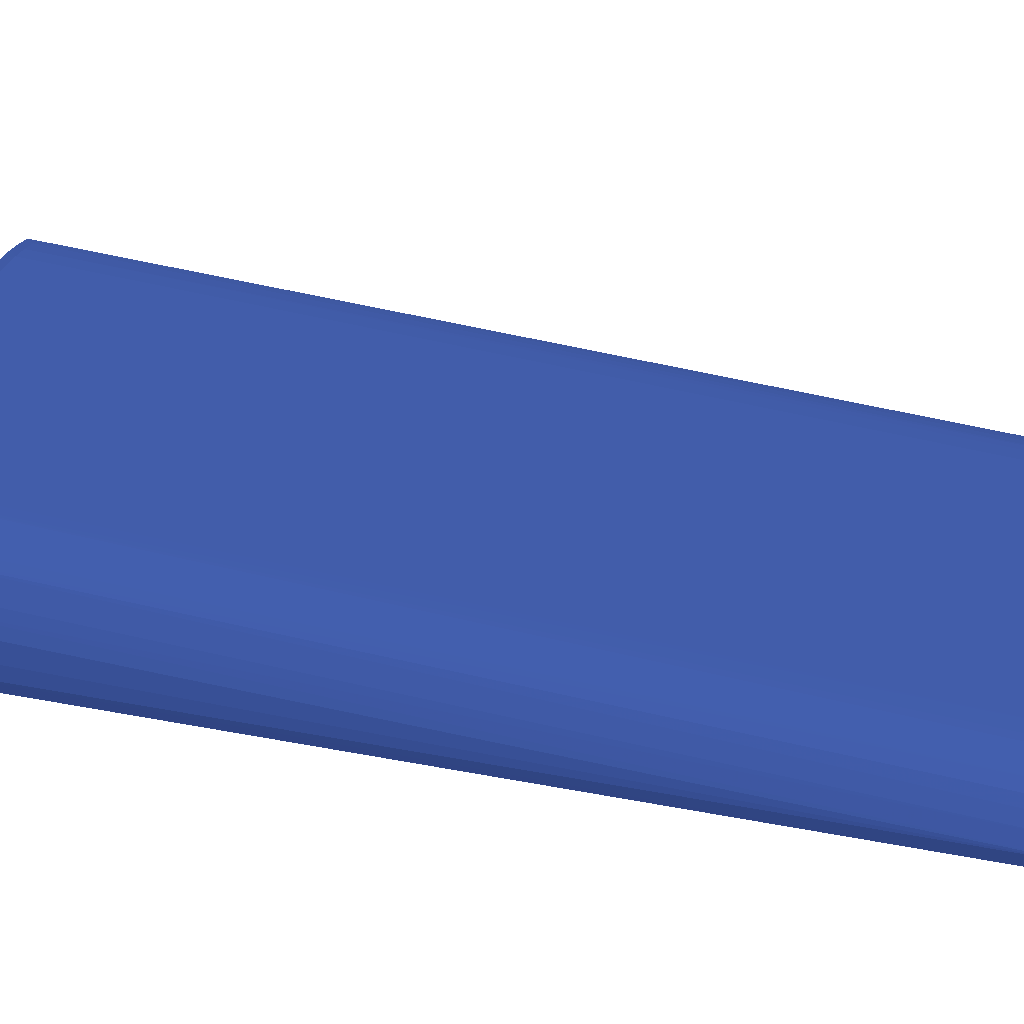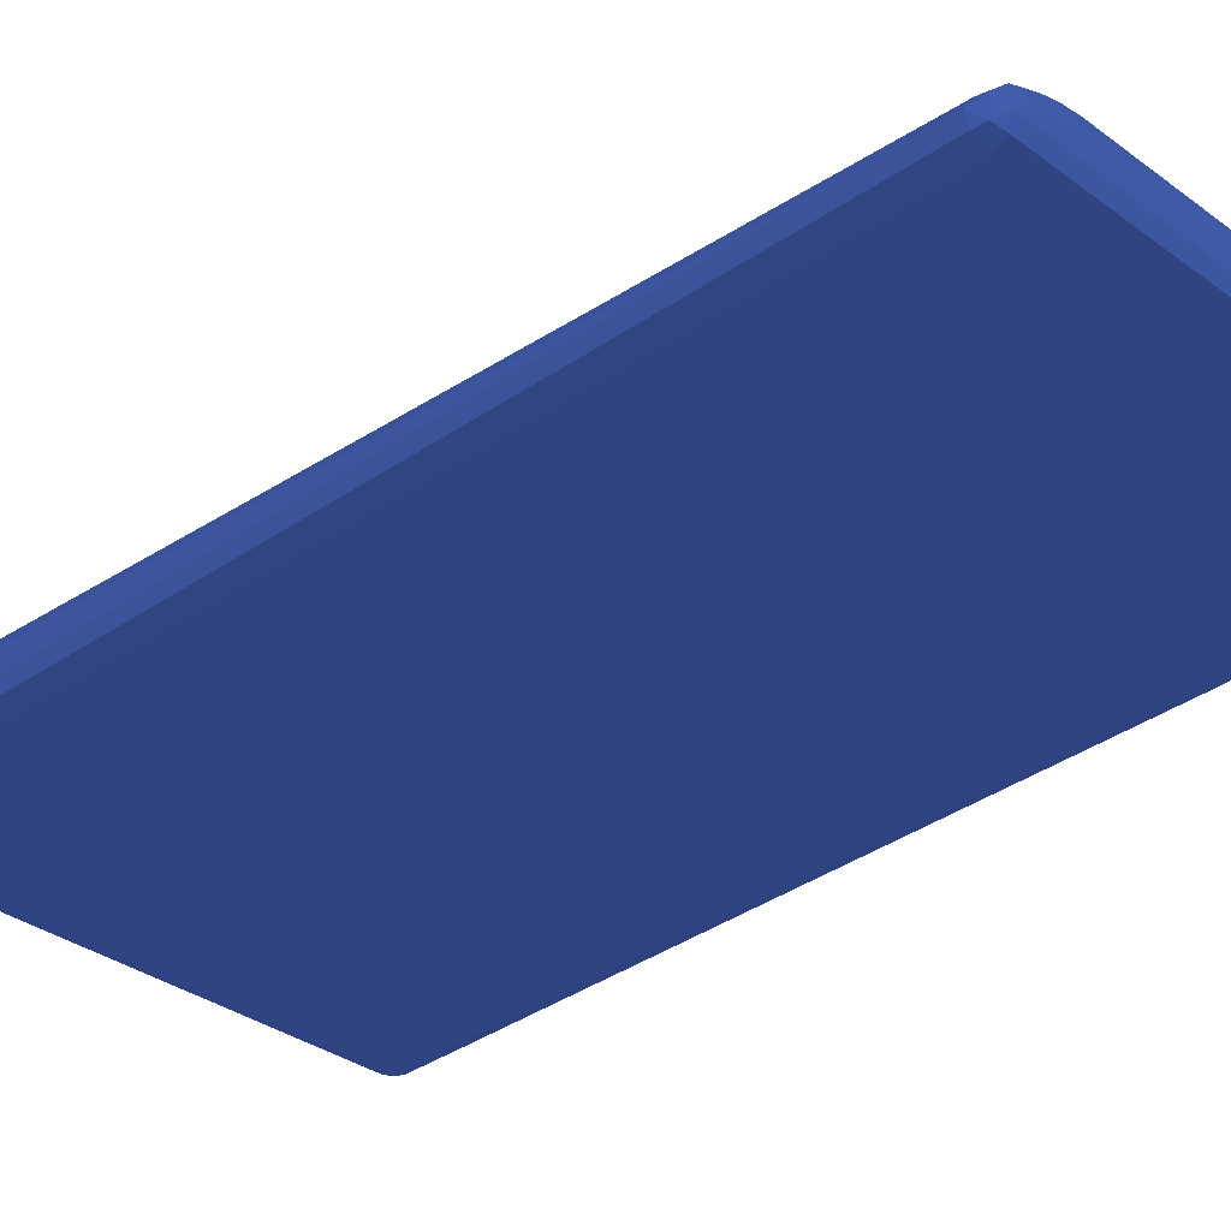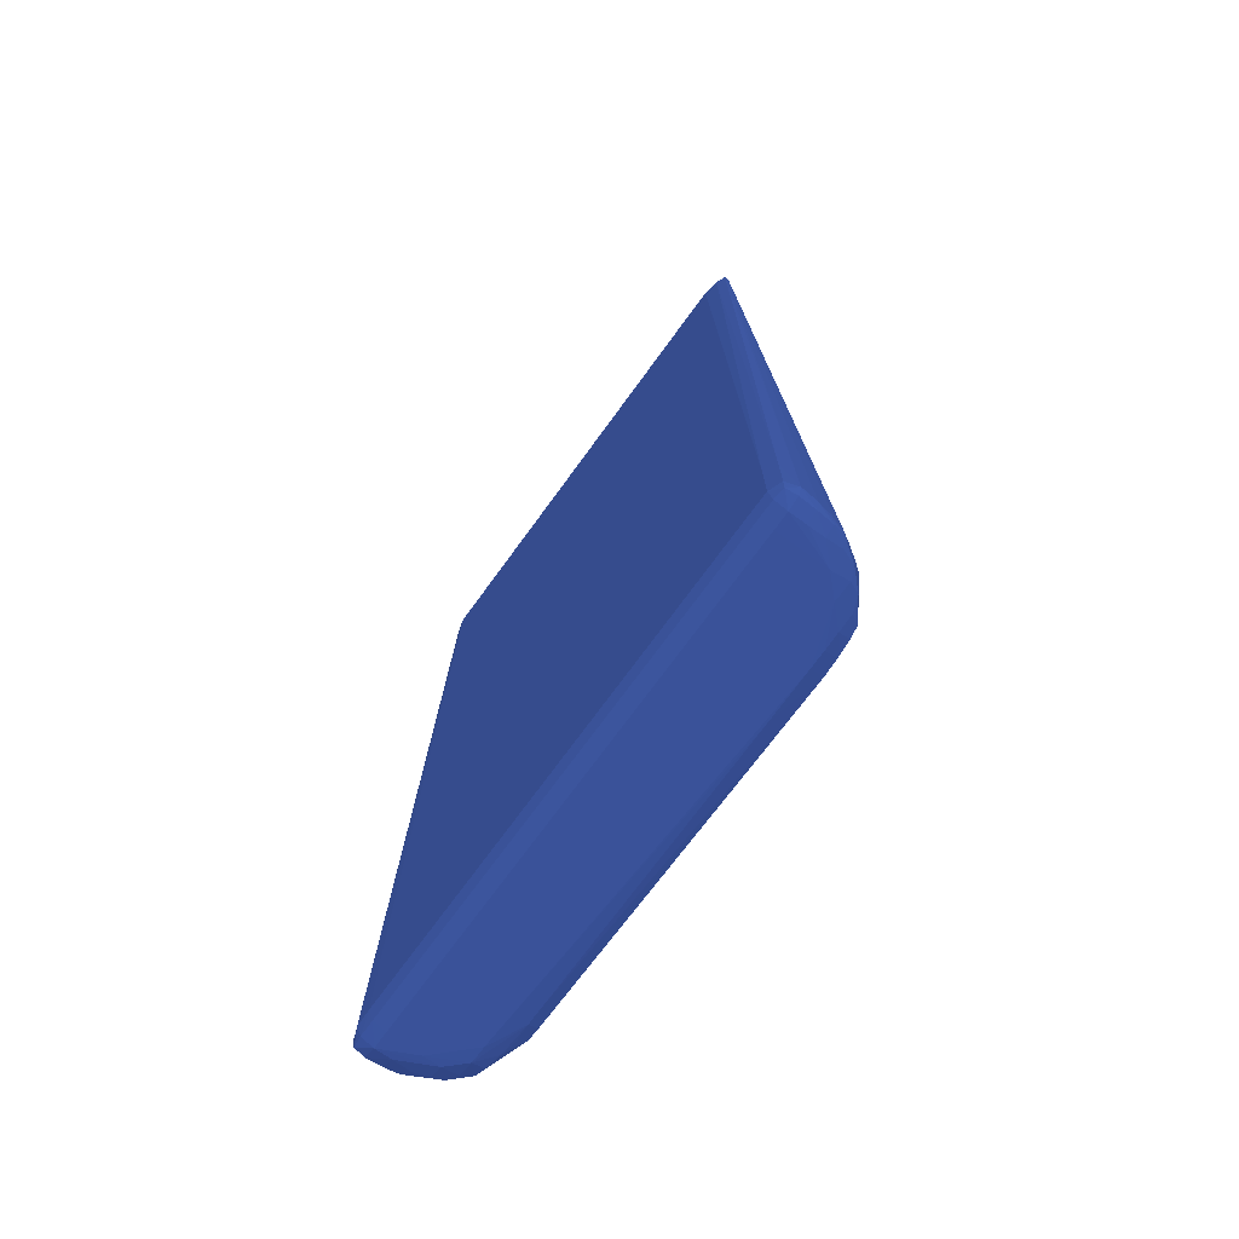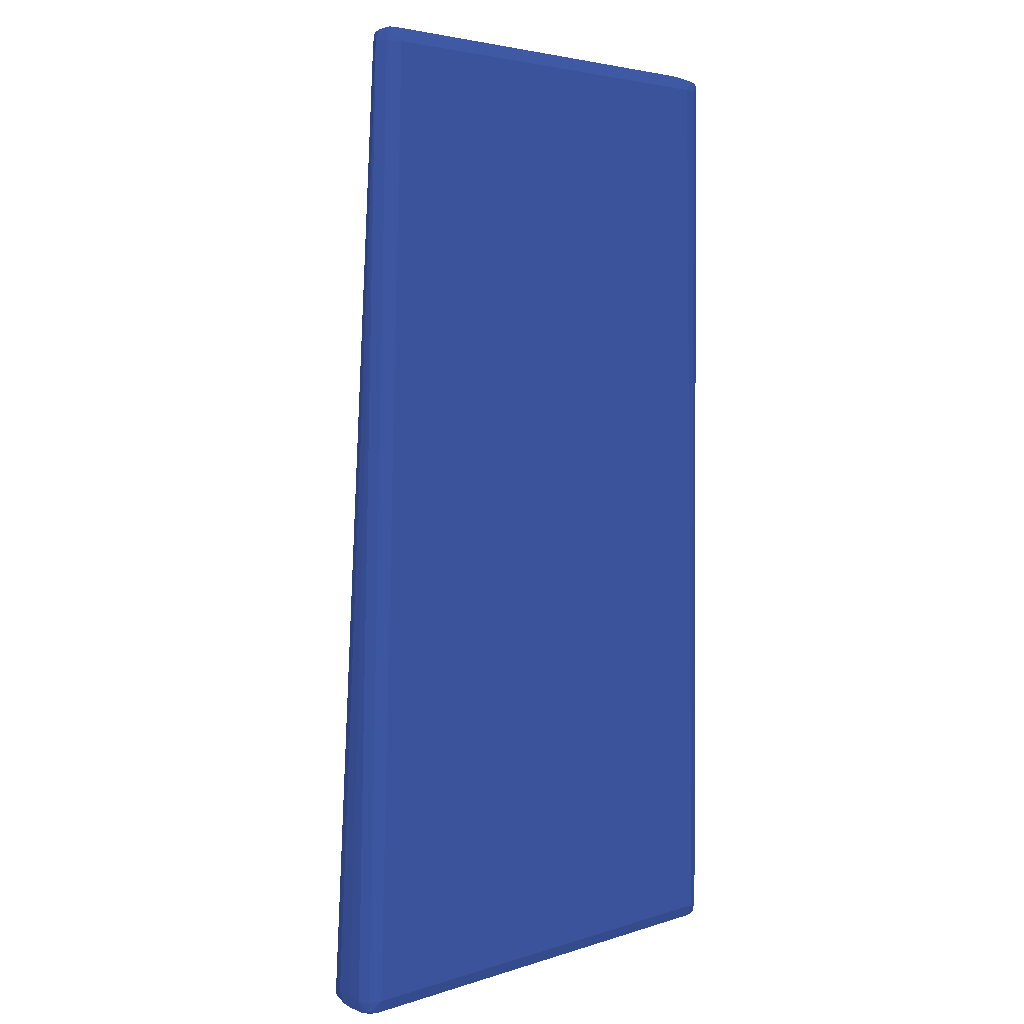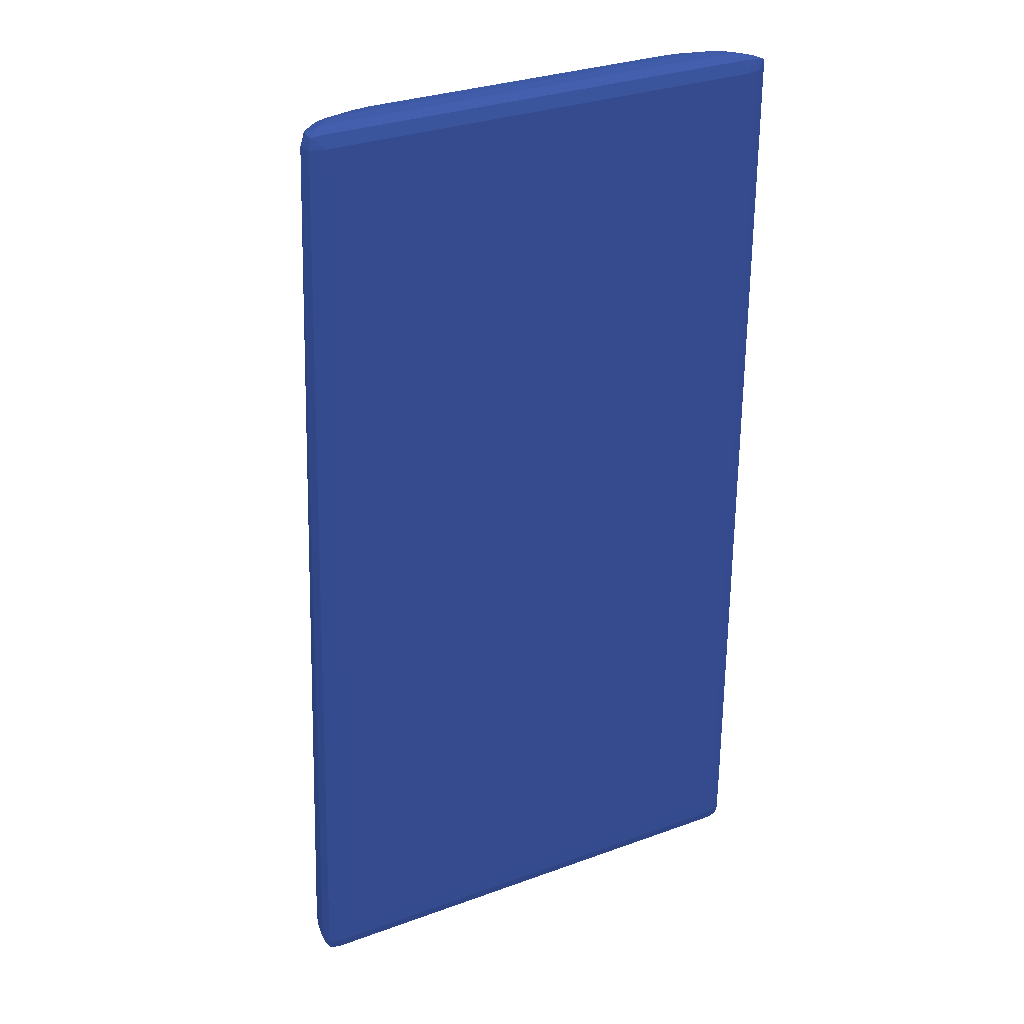
<metadata>
{"format":"obj","ext":"obj","renderer":"f3d","projection":"perspective","resolution":1024,"background":"white","views":[{"elev":31.8,"azim":-72.6,"up":"+Y"},{"elev":-33.8,"azim":-45.1,"up":"+Y"},{"elev":-73.3,"azim":53.9,"up":"+Z"},{"elev":3.8,"azim":-46.8,"up":"+Z"},{"elev":31.3,"azim":-27.3,"up":"+Z"}]}
</metadata>
<code>
v 0.06135 0.01553 -0.3182 0.1373 0.1961 0.3686
v 0.06081 0.0139 -0.3098 0.1373 0.1961 0.3686
v 0.06082 0.0139 -0.3119 0.1373 0.1961 0.3686
v 0.06082 0.0139 -0.314 0.1373 0.1961 0.3686
v 0.06081 0.0139 -0.3182 0.1373 0.1961 0.3686
v 0.06063 0.01409 -0.3196 0.1373 0.1961 0.3686
v 0.06081 0.01553 -0.3198 0.1373 0.1961 0.3686
v 0.06073 0.01764 -0.3198 0.1373 0.1961 0.3686
v 0.06116 0.01764 -0.3182 0.1373 0.1961 0.3686
v 0.06043 0.01482 -0.1936 0.1373 0.1961 0.3686
v 0.06043 0.01422 -0.1936 0.1373 0.1961 0.3686
v 0.05921 0.01364 -0.1936 0.1373 0.1961 0.3686
v 0.05921 0.01331 -0.3119 0.1373 0.1961 0.3686
v 0.05921 0.01331 -0.3161 0.1373 0.1961 0.3686
v 0.05921 0.01331 -0.3098 0.1373 0.1961 0.3686
v 0.05921 0.01331 -0.3182 0.1373 0.1961 0.3686
v 0.05921 0.01389 -0.3198 0.1373 0.1961 0.3686
v 0.05921 0.01553 -0.3204 0.1373 0.1961 0.3686
v 0.05921 0.01764 -0.3204 0.1373 0.1961 0.3686
v 0.05921 0.01975 -0.3202 0.1373 0.1961 0.3686
v 0.06054 0.01975 -0.3196 0.1373 0.1961 0.3686
v 0.06038 0.02104 -0.3194 0.1373 0.1961 0.3686
v 0.06076 0.01975 -0.3182 0.1373 0.1961 0.3686
v 0.05981 0.01587 -0.1936 0.1373 0.1961 0.3686
v 0.06038 0.0147 -0.1924 0.1373 0.1961 0.3686
v 0.06041 0.02109 -0.3182 0.1373 0.1961 0.3686
v 0.06038 0.01431 -0.1924 0.1373 0.1961 0.3686
v 0.05921 0.01405 -0.1921 0.1373 0.1961 0.3686
v 0.0571 0.01329 -0.1936 0.1373 0.1961 0.3686
v 0.0571 0.01329 -0.3161 0.1373 0.1961 0.3686
v 0.0571 0.01329 -0.1957 0.1373 0.1961 0.3686
v 0.0571 0.01329 -0.3182 0.1373 0.1961 0.3686
v 0.0571 0.01389 -0.3199 0.1373 0.1961 0.3686
v 0.0571 0.01553 -0.3204 0.1373 0.1961 0.3686
v 0.0571 0.02186 -0.3204 0.1373 0.1961 0.3686
v 0.05926 0.02179 -0.3198 0.1373 0.1961 0.3686
v 0.05859 0.02357 -0.3196 0.1373 0.1961 0.3686
v 0.05873 0.02376 -0.3182 0.1373 0.1961 0.3686
v 0.05978 0.02214 -0.3182 0.1373 0.1961 0.3686
v 0.05875 0.0173 -0.1936 0.1373 0.1961 0.3686
v 0.05856 0.01706 -0.1922 0.1373 0.1961 0.3686
v 0.05924 0.01546 -0.192 0.1373 0.1961 0.3686
v 0.0571 0.01553 -0.1914 0.1373 0.1961 0.3686
v 0.0571 0.01389 -0.192 0.1373 0.1961 0.3686
v -0.002042 0.01329 -0.1936 0.1373 0.1961 0.3686
v -0.004155 0.01329 -0.3161 0.1373 0.1961 0.3686
v -0.002042 0.01329 -0.1957 0.1373 0.1961 0.3686
v -0.004155 0.01329 -0.3182 0.1373 0.1961 0.3686
v -0.004155 0.01389 -0.3199 0.1373 0.1961 0.3686
v -0.004155 0.01553 -0.3204 0.1373 0.1961 0.3686
v 0.05498 0.02397 -0.3204 0.1373 0.1961 0.3686
v 0.05727 0.02415 -0.32 0.1373 0.1961 0.3686
v 0.05669 0.02548 -0.3197 0.1373 0.1961 0.3686
v 0.05793 0.02481 -0.3182 0.1373 0.1961 0.3686
v 0.05778 0.01835 -0.1936 0.1373 0.1961 0.3686
v 0.0565 0.01901 -0.1922 0.1373 0.1961 0.3686
v 0.05716 0.01771 -0.1919 0.1373 0.1961 0.3686
v 0.05498 0.01764 -0.1914 0.1373 0.1961 0.3686
v 0.05287 0.01764 -0.1914 0.1373 0.1961 0.3686
v 0.05498 0.01553 -0.1914 0.1373 0.1961 0.3686
v -0.002042 0.01389 -0.192 0.1373 0.1961 0.3686
v -0.003739 0.01408 -0.1922 0.1373 0.1961 0.3686
v -0.004059 0.01388 -0.1936 0.1373 0.1961 0.3686
v -0.006267 0.01334 -0.3182 0.1373 0.1961 0.3686
v -0.004155 0.01329 -0.3034 0.1373 0.1961 0.3686
v -0.006267 0.01389 -0.3198 0.1373 0.1961 0.3686
v -0.006267 0.01553 -0.3204 0.1373 0.1961 0.3686
v -0.004155 0.01975 -0.3204 0.1373 0.1961 0.3686
v 0.04865 0.02609 -0.3204 0.1373 0.1961 0.3686
v 0.05076 0.02609 -0.3204 0.1373 0.1961 0.3686
v 0.05287 0.02609 -0.3203 0.1373 0.1961 0.3686
v 0.05496 0.02615 -0.3199 0.1373 0.1961 0.3686
v 0.05423 0.02731 -0.3195 0.1373 0.1961 0.3686
v 0.05687 0.0256 -0.3182 0.1373 0.1961 0.3686
v 0.05672 0.01916 -0.1936 0.1373 0.1961 0.3686
v 0.05203 0.02085 -0.1925 0.1373 0.1961 0.3686
v 0.05498 0.01936 -0.192 0.1373 0.1961 0.3686
v 0.05498 0.02005 -0.1936 0.1373 0.1961 0.3686
v 0.05076 0.01975 -0.1918 0.1373 0.1961 0.3686
v 0.04865 0.01975 -0.1917 0.1373 0.1961 0.3686
v 0.002184 0.01764 -0.1914 0.1373 0.1961 0.3686
v 7.108e-05 0.01553 -0.1914 0.1373 0.1961 0.3686
v -0.002042 0.01553 -0.1915 0.1373 0.1961 0.3686
v -0.003787 0.01553 -0.1921 0.1373 0.1961 0.3686
v -0.004475 0.01553 -0.1936 0.1373 0.1961 0.3686
v -0.008264 0.01553 -0.3182 0.1373 0.1961 0.3686
v -0.007821 0.01393 -0.3182 0.1373 0.1961 0.3686
v -0.007692 0.01409 -0.3197 0.1373 0.1961 0.3686
v -0.007862 0.01553 -0.3198 0.1373 0.1961 0.3686
v -0.006267 0.01764 -0.3203 0.1373 0.1961 0.3686
v -0.004155 0.02186 -0.3203 0.1373 0.1961 0.3686
v 7.108e-05 0.02397 -0.3204 0.1373 0.1961 0.3686
v -0.002042 0.02397 -0.3203 0.1373 0.1961 0.3686
v 0.04231 0.02609 -0.3204 0.1373 0.1961 0.3686
v 0.04865 0.02772 -0.3198 0.1373 0.1961 0.3686
v 0.05076 0.02765 -0.3198 0.1373 0.1961 0.3686
v 0.05287 0.02748 -0.3197 0.1373 0.1961 0.3686
v 0.05076 0.02793 -0.3182 0.1373 0.1961 0.3686
v 0.05287 0.02759 -0.3182 0.1373 0.1961 0.3686
v 0.05418 0.02728 -0.3182 0.1373 0.1961 0.3686
v 0.05524 0.02665 -0.3182 0.1373 0.1961 0.3686
v 0.05076 0.02104 -0.1936 0.1373 0.1961 0.3686
v 0.05076 0.02092 -0.1924 0.1373 0.1961 0.3686
v 0.05279 0.01988 -0.1921 0.1373 0.1961 0.3686
v 0.05319 0.02064 -0.1936 0.1373 0.1961 0.3686
v 0.04865 0.02098 -0.1923 0.1373 0.1961 0.3686
v 0.00641 0.01975 -0.1917 0.1373 0.1961 0.3686
v 7.108e-05 0.01764 -0.1915 0.1373 0.1961 0.3686
v -0.001994 0.01761 -0.192 0.1373 0.1961 0.3686
v -0.003371 0.01689 -0.1923 0.1373 0.1961 0.3686
v -0.003507 0.01704 -0.1936 0.1373 0.1961 0.3686
v -0.006342 0.02186 -0.3182 0.1373 0.1961 0.3686
v -0.007201 0.0204 -0.3182 0.1373 0.1961 0.3686
v -0.007487 0.01934 -0.3182 0.1373 0.1961 0.3686
v -0.00793 0.01764 -0.3182 0.1373 0.1961 0.3686
v -0.007487 0.01935 -0.3195 0.1373 0.1961 0.3686
v -0.007712 0.01764 -0.3197 0.1373 0.1961 0.3686
v -0.006458 0.01993 -0.3199 0.1373 0.1961 0.3686
v -0.005906 0.02186 -0.3197 0.1373 0.1961 0.3686
v -0.0041 0.02392 -0.3198 0.1373 0.1961 0.3686
v 0.004297 0.02609 -0.3201 0.1373 0.1961 0.3686
v 0.00641 0.02609 -0.3201 0.1373 0.1961 0.3686
v -0.003364 0.02526 -0.3195 0.1373 0.1961 0.3686
v -0.002042 0.02555 -0.3198 0.1373 0.1961 0.3686
v 7.108e-05 0.02588 -0.3199 0.1373 0.1961 0.3686
v 0.04653 0.02769 -0.3198 0.1373 0.1961 0.3686
v 0.004297 0.02729 -0.3195 0.1373 0.1961 0.3686
v 0.04865 0.02806 -0.3182 0.1373 0.1961 0.3686
v 0.04865 0.02116 -0.1936 0.1373 0.1961 0.3686
v 0.00641 0.02098 -0.1923 0.1373 0.1961 0.3686
v 0.004297 0.01975 -0.1918 0.1373 0.1961 0.3686
v 7.108e-05 0.01924 -0.1921 0.1373 0.1961 0.3686
v -0.001258 0.01891 -0.1923 0.1373 0.1961 0.3686
v -0.002451 0.0181 -0.1936 0.1373 0.1961 0.3686
v -0.004386 0.02418 -0.3182 0.1373 0.1961 0.3686
v -0.005456 0.02318 -0.3195 0.1373 0.1961 0.3686
v 0.04231 0.02763 -0.3198 0.1373 0.1961 0.3686
v 0.002048 0.02628 -0.3198 0.1373 0.1961 0.3686
v 0.002661 0.02723 -0.3194 0.1373 0.1961 0.3686
v 0.00641 0.0273 -0.3195 0.1373 0.1961 0.3686
v -0.00333 0.02523 -0.3182 0.1373 0.1961 0.3686
v -0.002042 0.0258 -0.3182 0.1373 0.1961 0.3686
v 0.004297 0.02729 -0.3187 0.1373 0.1961 0.3686
v 0.00641 0.02116 -0.1936 0.1373 0.1961 0.3686
v 0.004297 0.0209 -0.1924 0.1373 0.1961 0.3686
v 0.002368 0.01984 -0.1921 0.1373 0.1961 0.3686
v 0.003199 0.02082 -0.1925 0.1373 0.1961 0.3686
v 7.108e-05 0.01981 -0.1936 0.1373 0.1961 0.3686
v -0.001394 0.01902 -0.1936 0.1373 0.1961 0.3686
v 0.002661 0.02723 -0.3189 0.1373 0.1961 0.3686
v 7.108e-05 0.02648 -0.3182 0.1373 0.1961 0.3686
v 0.002123 0.02054 -0.1936 0.1373 0.1961 0.3686
v 0.004297 0.021 -0.1936 0.1373 0.1961 0.3686
f 1 2 3
f 1 3 4
f 1 4 5
f 1 5 6
f 1 6 7
f 1 7 8
f 1 8 9
f 1 9 10
f 1 10 11
f 1 11 2
f 2 11 12
f 2 12 3
f 3 13 14
f 3 14 4
f 3 12 15
f 3 15 13
f 4 14 5
f 5 14 16
f 5 16 6
f 6 17 18
f 6 18 7
f 6 16 17
f 7 18 19
f 7 19 8
f 8 19 20
f 8 20 21
f 8 21 9
f 9 21 22
f 9 22 23
f 9 23 10
f 10 24 25
f 10 25 27
f 10 27 11
f 10 23 26
f 10 26 24
f 11 27 12
f 12 27 28
f 12 28 29
f 12 29 15
f 13 30 14
f 13 15 31
f 13 31 30
f 14 30 32
f 14 32 16
f 15 29 31
f 16 32 17
f 17 33 18
f 17 32 33
f 18 34 35
f 18 35 19
f 18 33 34
f 19 35 20
f 20 36 21
f 20 35 36
f 21 36 22
f 22 36 37
f 22 37 38
f 22 38 39
f 22 39 26
f 22 26 23
f 24 40 25
f 24 26 39
f 24 39 38
f 24 38 40
f 25 41 42
f 25 42 27
f 25 40 41
f 27 42 43
f 27 43 28
f 28 43 44
f 28 44 29
f 29 44 61
f 29 61 45
f 29 45 47
f 29 47 31
f 30 46 48
f 30 48 32
f 30 31 47
f 30 47 65
f 30 65 46
f 32 48 49
f 32 49 33
f 33 49 50
f 33 50 34
f 34 50 68
f 34 68 92
f 34 92 69
f 34 69 51
f 34 51 35
f 35 51 52
f 35 52 36
f 36 52 37
f 37 53 54
f 37 54 38
f 37 52 53
f 38 54 40
f 40 55 41
f 40 54 55
f 41 55 56
f 41 56 57
f 41 57 42
f 42 57 43
f 43 58 59
f 43 59 60
f 43 60 44
f 43 57 58
f 44 60 82
f 44 82 61
f 45 61 62
f 45 62 63
f 45 63 64
f 45 64 47
f 46 64 48
f 46 65 64
f 47 64 65
f 48 64 66
f 48 66 49
f 49 66 67
f 49 67 50
f 50 67 68
f 51 69 70
f 51 70 71
f 51 71 72
f 51 72 52
f 52 72 53
f 53 72 73
f 53 73 74
f 53 74 54
f 54 74 75
f 54 75 55
f 55 75 56
f 56 76 77
f 56 77 57
f 56 75 78
f 56 78 76
f 57 77 58
f 58 77 79
f 58 79 80
f 58 80 59
f 59 80 107
f 59 107 81
f 59 81 82
f 59 82 60
f 61 82 83
f 61 83 62
f 62 83 84
f 62 84 85
f 62 85 63
f 63 85 86
f 63 86 87
f 63 87 64
f 64 87 88
f 64 88 66
f 66 88 67
f 67 89 90
f 67 90 91
f 67 91 68
f 67 88 89
f 68 91 93
f 68 93 92
f 69 92 94
f 69 94 95
f 69 95 70
f 70 95 96
f 70 96 71
f 71 96 97
f 71 97 72
f 72 97 73
f 73 97 98
f 73 98 99
f 73 99 100
f 73 100 101
f 73 101 74
f 74 101 75
f 75 101 100
f 75 100 78
f 76 102 103
f 76 103 104
f 76 104 77
f 76 78 105
f 76 105 99
f 76 99 98
f 76 98 102
f 77 104 79
f 78 100 105
f 79 104 103
f 79 103 106
f 79 106 80
f 80 106 130
f 80 130 107
f 81 108 83
f 81 83 82
f 81 107 108
f 83 108 109
f 83 109 84
f 84 109 110
f 84 110 85
f 85 110 111
f 85 111 112
f 85 112 113
f 85 113 114
f 85 114 115
f 85 115 86
f 86 115 116
f 86 116 117
f 86 117 89
f 86 89 88
f 86 88 87
f 89 117 90
f 90 117 118
f 90 118 91
f 91 118 119
f 91 119 120
f 91 120 93
f 92 93 121
f 92 121 122
f 92 122 94
f 93 120 123
f 93 123 124
f 93 124 125
f 93 125 121
f 94 122 95
f 95 122 126
f 95 126 127
f 95 127 128
f 95 128 96
f 96 128 98
f 96 98 97
f 98 128 102
f 99 105 100
f 102 129 103
f 102 128 129
f 103 129 106
f 106 129 144
f 106 144 130
f 107 130 131
f 107 131 108
f 108 131 132
f 108 132 109
f 109 132 133
f 109 133 110
f 110 133 134
f 110 134 111
f 111 134 135
f 111 135 136
f 111 136 112
f 112 136 113
f 113 136 116
f 113 116 114
f 114 116 115
f 116 136 119
f 116 119 118
f 116 118 117
f 119 136 120
f 120 136 123
f 121 137 126
f 121 126 122
f 121 125 138
f 121 138 139
f 121 139 127
f 121 127 140
f 121 140 137
f 123 136 135
f 123 135 141
f 123 141 142
f 123 142 139
f 123 139 124
f 124 139 125
f 125 139 138
f 126 137 140
f 126 140 127
f 127 139 150
f 127 150 143
f 127 143 128
f 128 143 144
f 128 144 129
f 130 145 131
f 130 144 145
f 131 145 146
f 131 146 132
f 132 146 145
f 132 145 147
f 132 147 133
f 133 147 148
f 133 148 149
f 133 149 134
f 134 149 141
f 134 141 135
f 139 142 151
f 139 151 150
f 141 149 148
f 141 148 142
f 142 148 152
f 142 152 151
f 143 150 144
f 144 153 145
f 144 150 153
f 145 153 147
f 147 152 148
f 147 153 150
f 147 150 151
f 147 151 152

</code>
